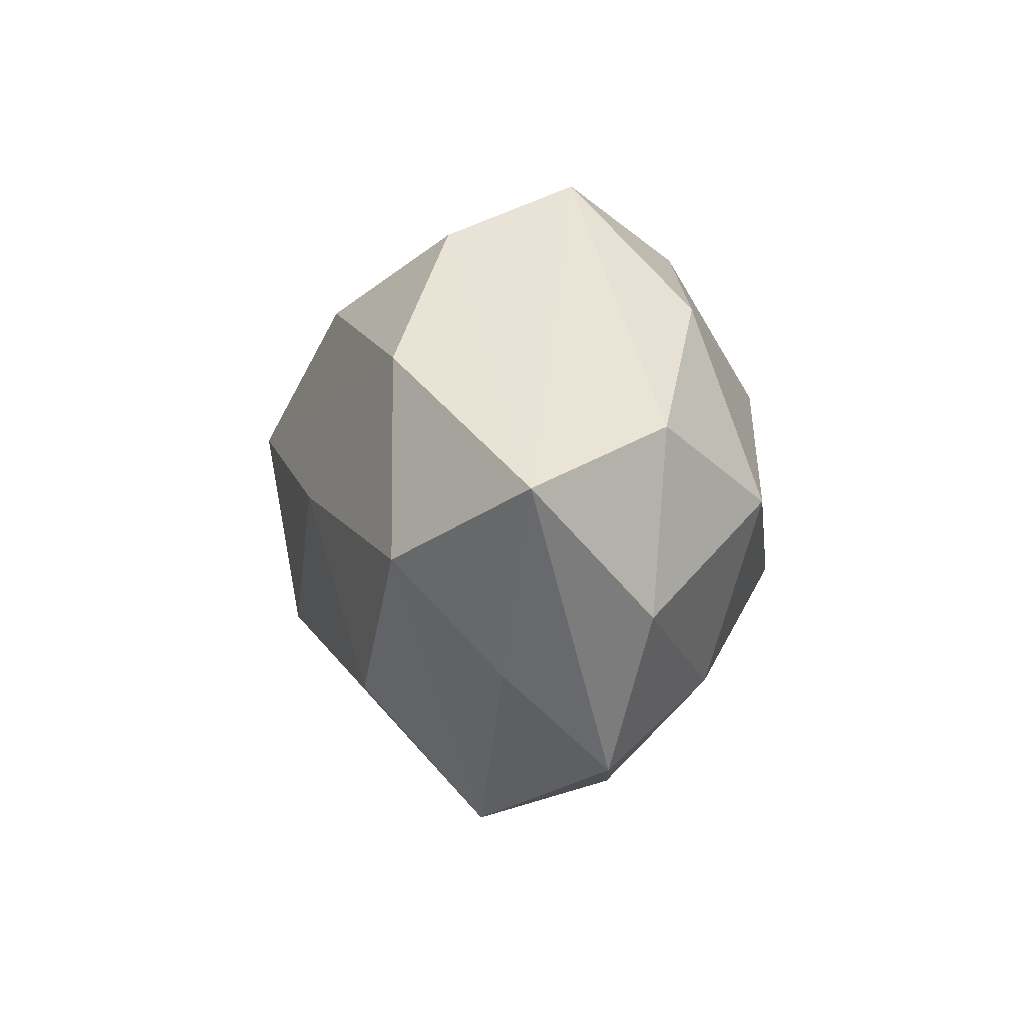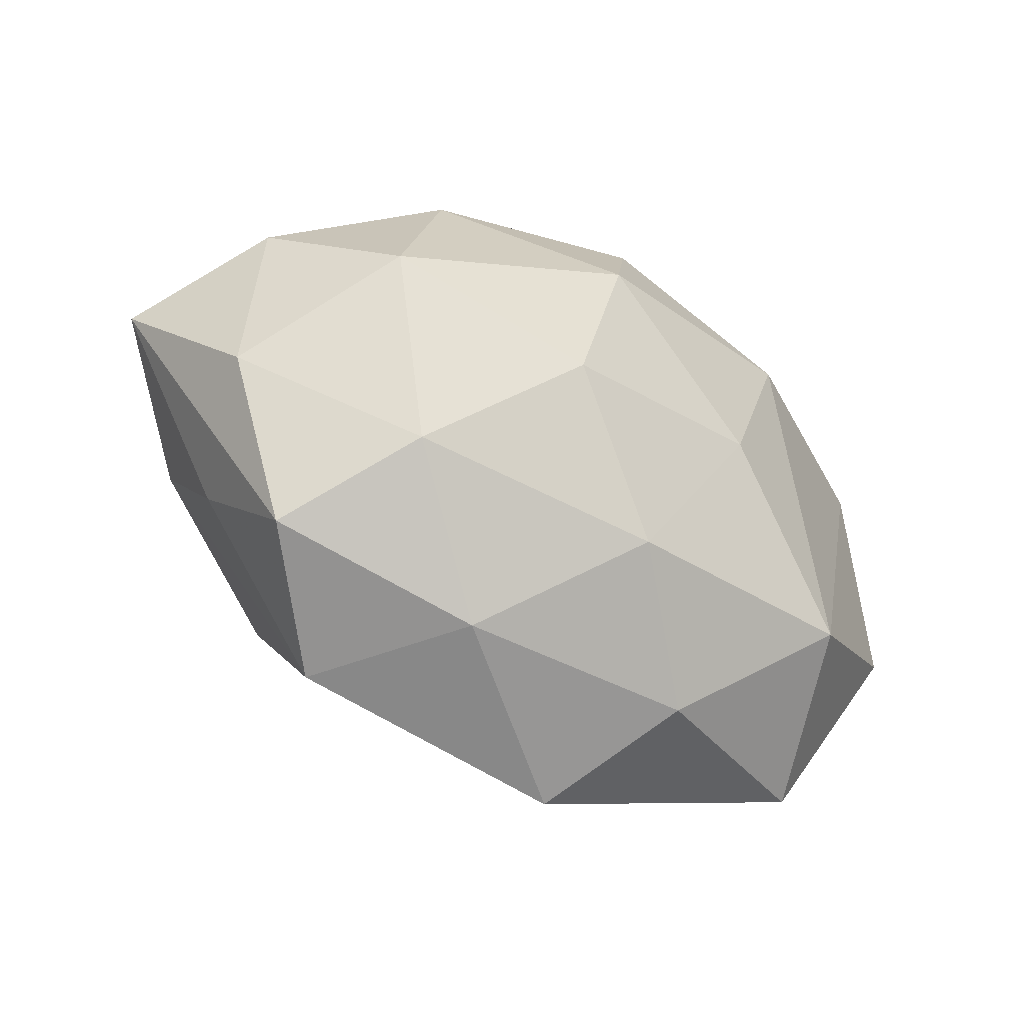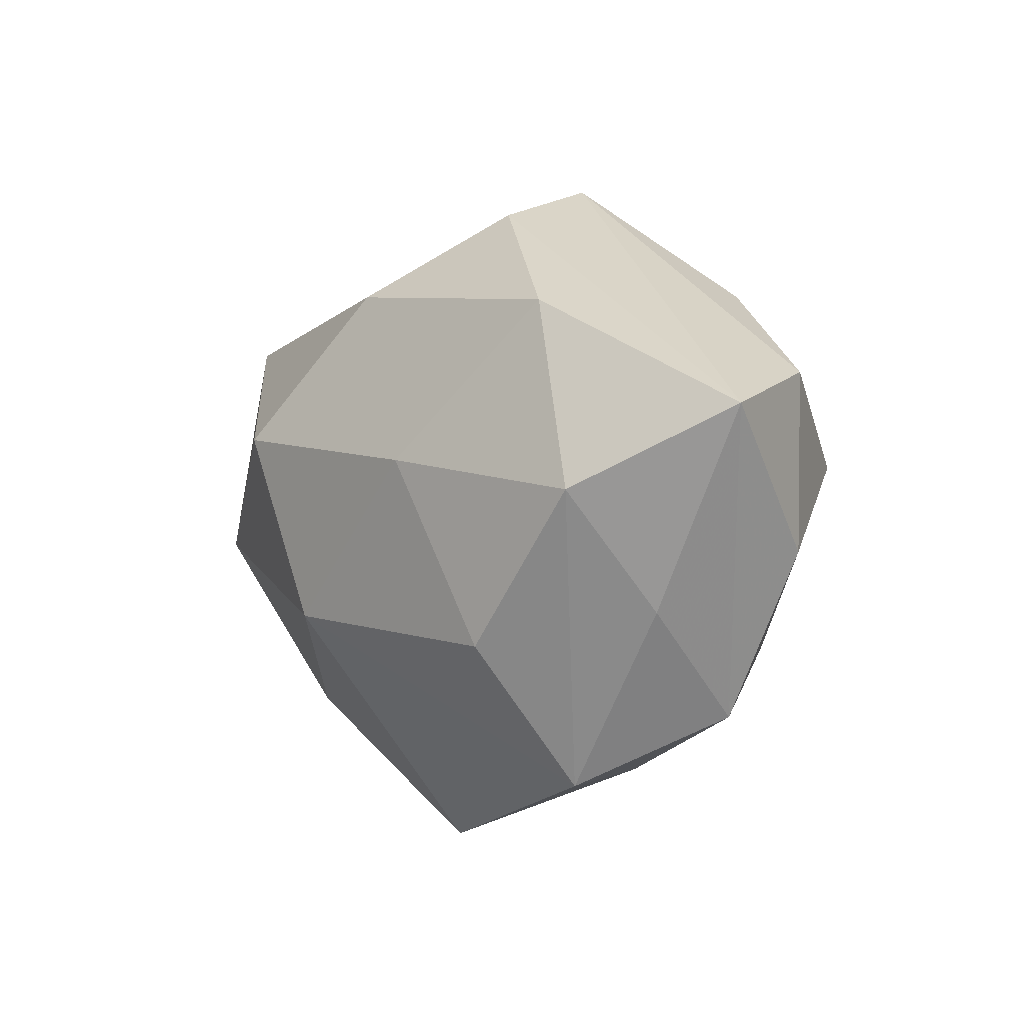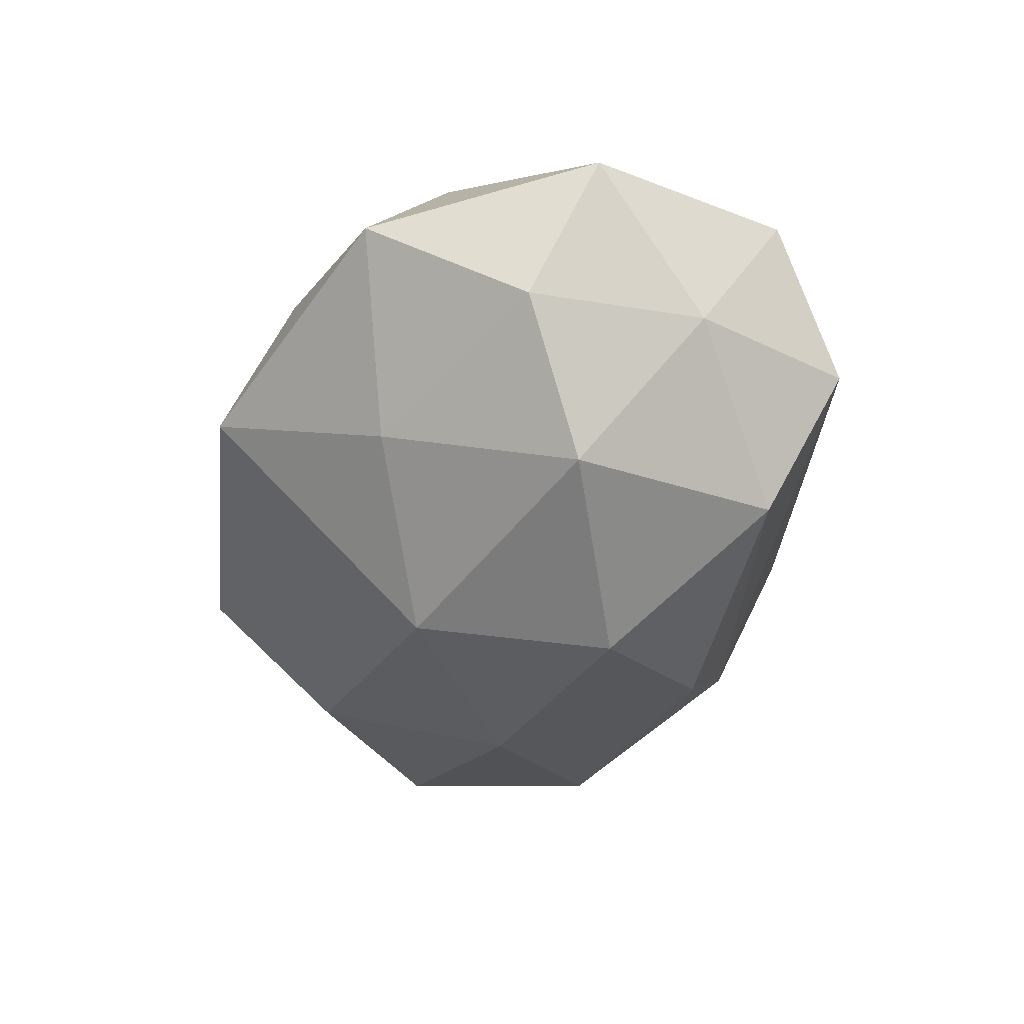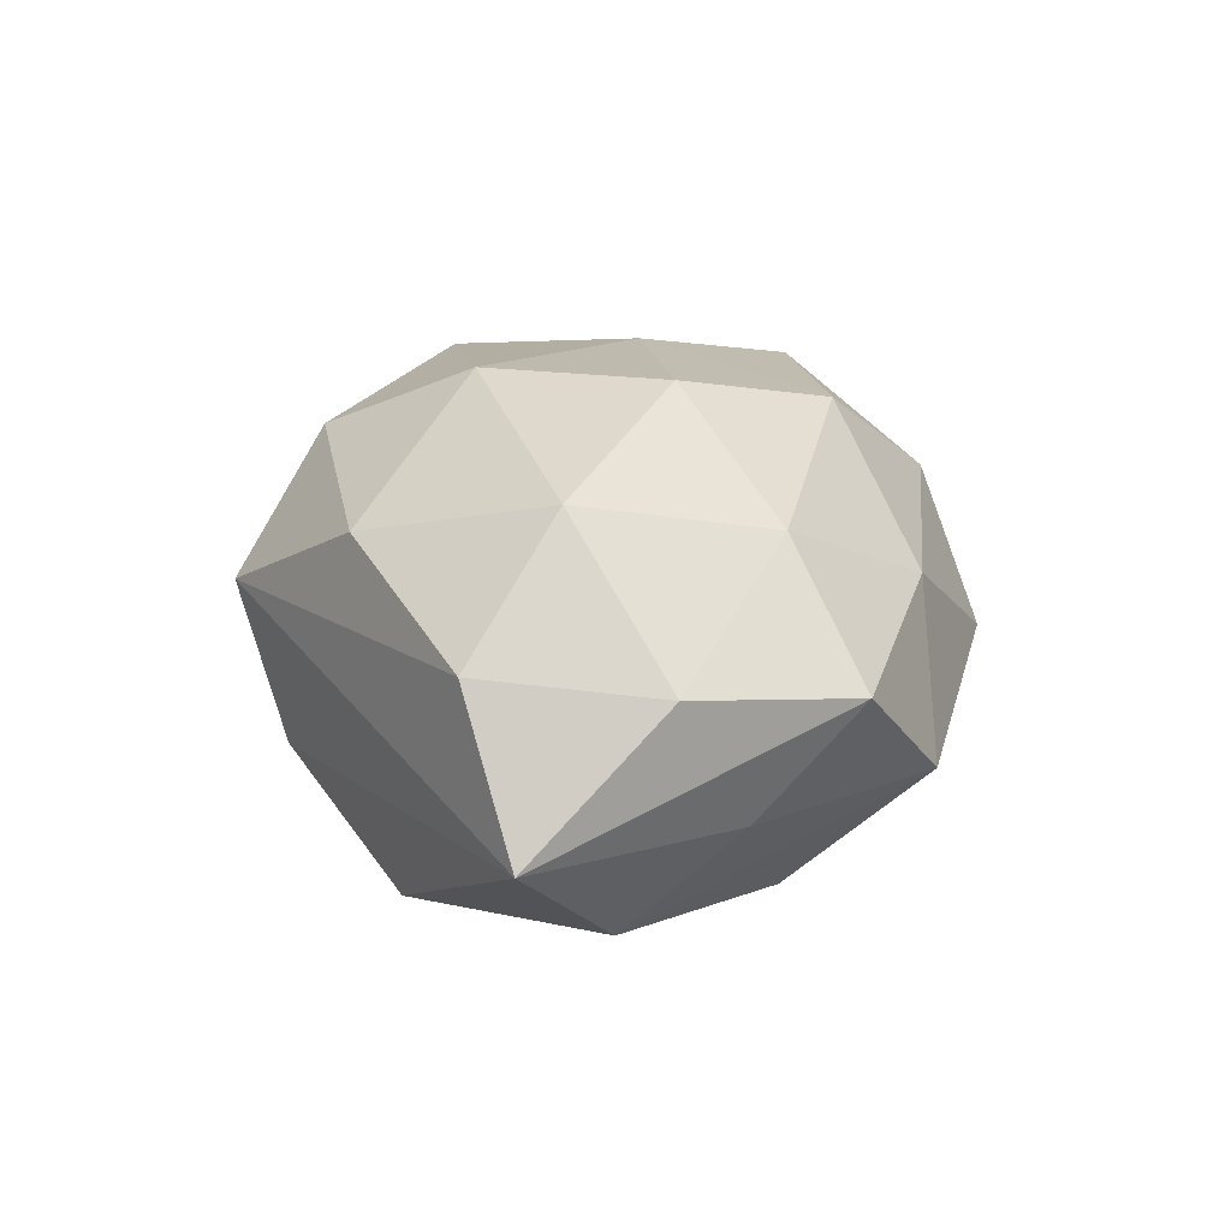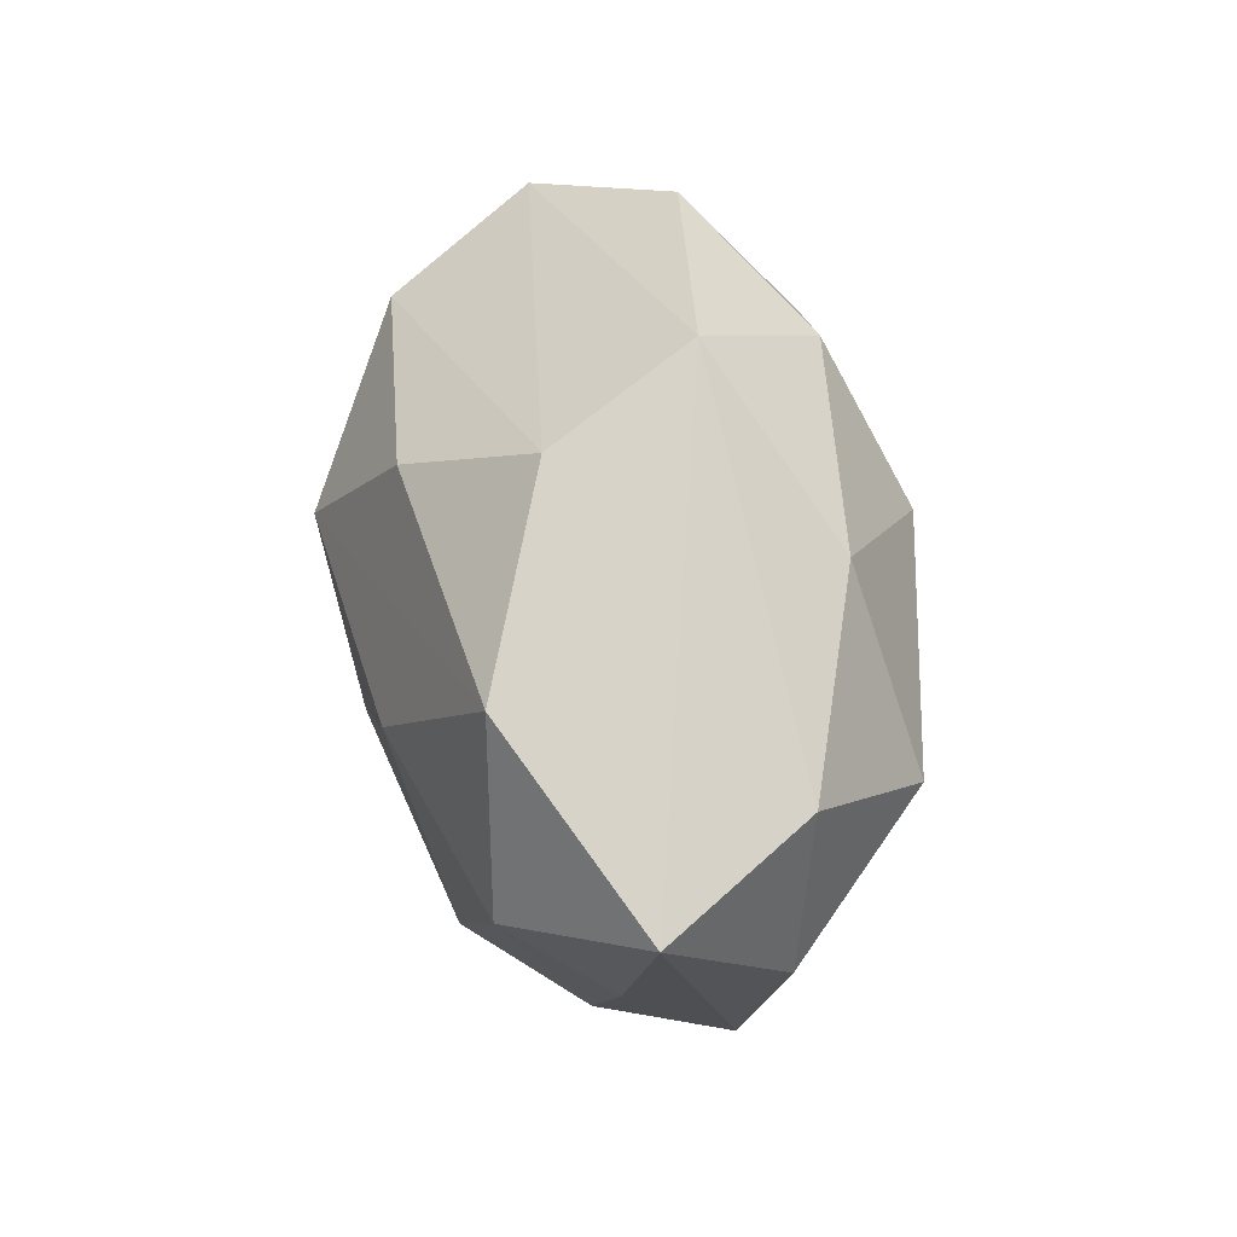
<metadata>
{"format":"obj","ext":"obj","renderer":"f3d","projection":"perspective","resolution":1024,"background":"white","views":[{"elev":6.0,"azim":-96.6,"up":"+Y"},{"elev":-43.7,"azim":-33.4,"up":"+Y"},{"elev":-4.5,"azim":-122.0,"up":"+Y"},{"elev":-43.3,"azim":71.7,"up":"+Z"},{"elev":23.0,"azim":-88.6,"up":"+Z"},{"elev":42.5,"azim":-98.5,"up":"+Y"}]}
</metadata>
<code>
v 0.02954 -0.02542 0.0007564
v -0.003087 0.01949 -0.01855
v 0.0003741 -0.01925 0.01894
v -0.0301 -0.02114 0.004592
v 0.01835 0.01468 0.01797
v 0.001936 -0.0115 -0.02254
v -0.01971 0.02007 0.01393
v -0.03584 0.01024 0.00862
v -0.02703 0.002731 0.01915
v 0.03503 0.006166 -0.00663
v -0.0206 -0.02752 -0.006004
v -0.0435 0.005729 -0.004141
v 0.004025 -0.03325 -0.003663
v 0.03393 -0.01074 -0.007917
v -0.006522 0.03193 0.004413
v 0.00796 0.006128 -0.02528
v -0.02158 -0.01467 0.01508
v -0.03267 -0.01188 -0.005295
v -0.004532 0.01098 0.02292
v 0.02499 -0.01619 0.01532
v 0.001622 0.02474 0.01576
v -0.01118 -0.02648 0.007434
v -0.02079 -0.01478 -0.01689
v 0.02544 -0.003122 -0.01905
v -0.03286 -0.001391 -0.01505
v 0.01634 -0.01958 -0.01254
v 0.04064 -0.005973 0.005001
v -0.01454 0.002382 -0.02169
v -0.01261 0.02706 -0.008242
v -0.02778 0.01599 -0.01451
v 0.03671 0.01412 0.007404
v 0.01086 -0.002461 0.02088
v -0.0369 -0.006299 0.007356
v 0.02266 0.01709 -0.0169
v 0.02984 0.02263 -0.004058
v 0.01024 -0.02805 0.009354
v -0.009692 -0.005769 0.02357
v 0.0185 0.02805 0.007075
f 12 30 25
f 1 13 26
f 26 13 6
f 6 24 26
f 22 17 4
f 3 17 22
f 36 13 1
f 3 22 36
f 36 22 13
f 34 24 16
f 16 24 6
f 12 15 29
f 29 30 12
f 15 35 29
f 29 35 34
f 4 12 18
f 12 25 18
f 6 13 11
f 11 18 25
f 4 18 11
f 11 22 4
f 13 22 11
f 14 27 1
f 1 26 14
f 14 26 24
f 31 35 38
f 38 35 15
f 5 31 38
f 28 25 30
f 30 16 28
f 28 16 6
f 2 16 30
f 30 29 2
f 34 16 2
f 2 29 34
f 6 11 23
f 23 11 25
f 23 28 6
f 25 28 23
f 3 36 20
f 20 27 31
f 1 27 20
f 20 36 1
f 20 31 5
f 27 14 10
f 31 27 10
f 10 35 31
f 10 14 24
f 10 24 34
f 34 35 10
f 8 15 12
f 33 12 4
f 4 17 33
f 17 9 33
f 33 8 12
f 9 8 33
f 5 38 21
f 21 38 15
f 37 17 3
f 37 9 17
f 7 8 9
f 15 8 7
f 7 21 15
f 3 20 32
f 32 37 3
f 32 20 5
f 9 37 19
f 19 7 9
f 21 7 19
f 5 21 19
f 19 32 5
f 37 32 19

</code>
